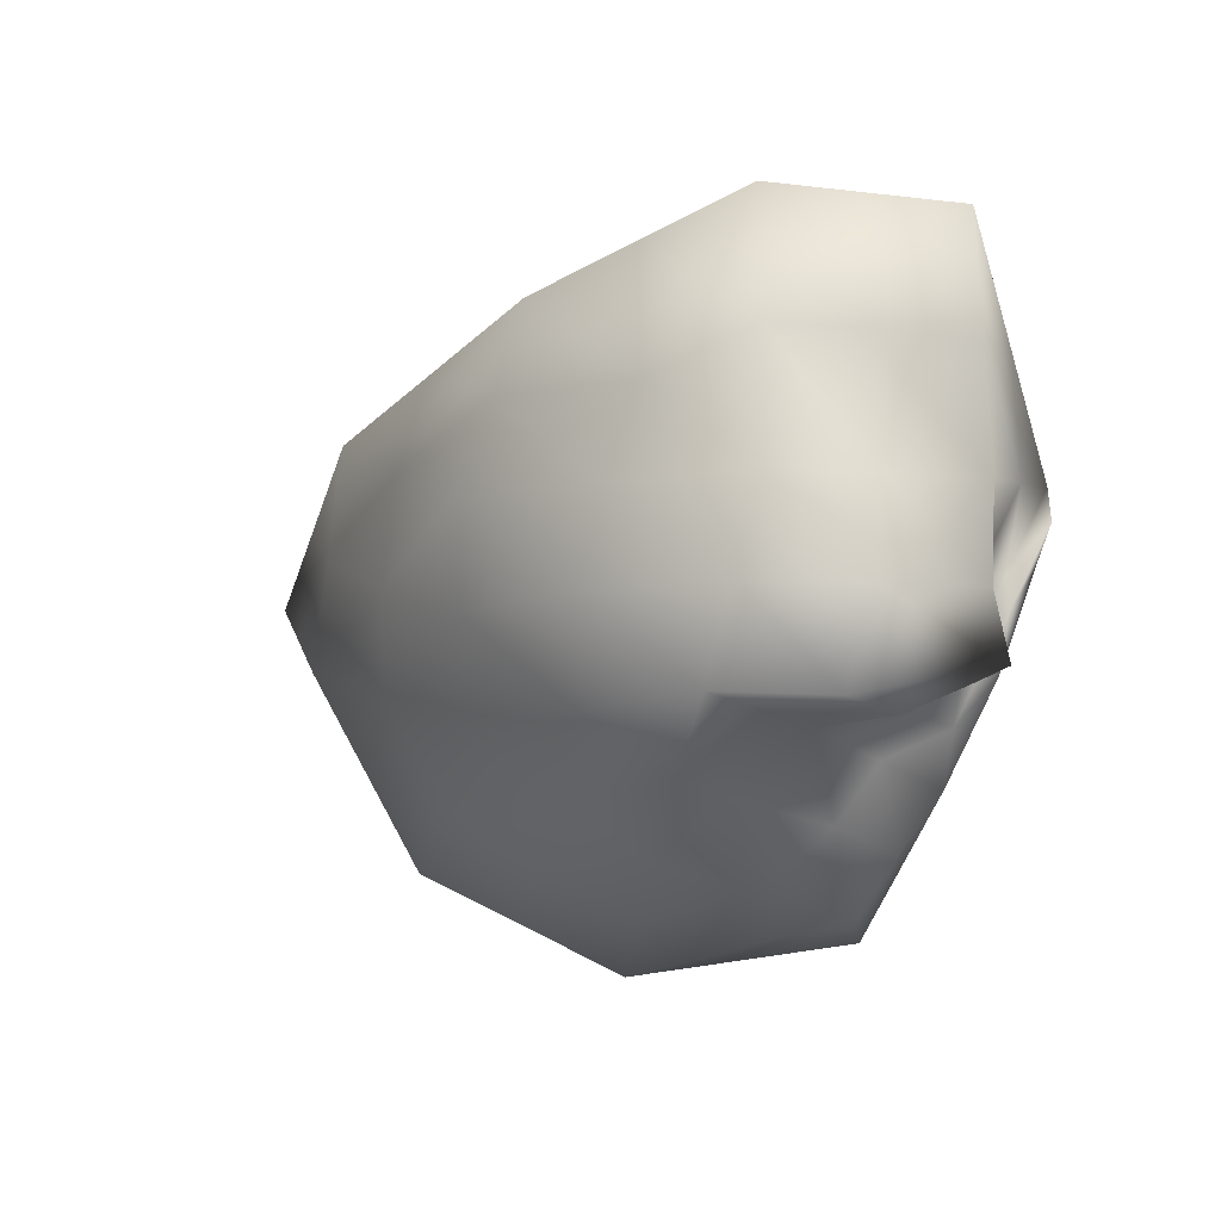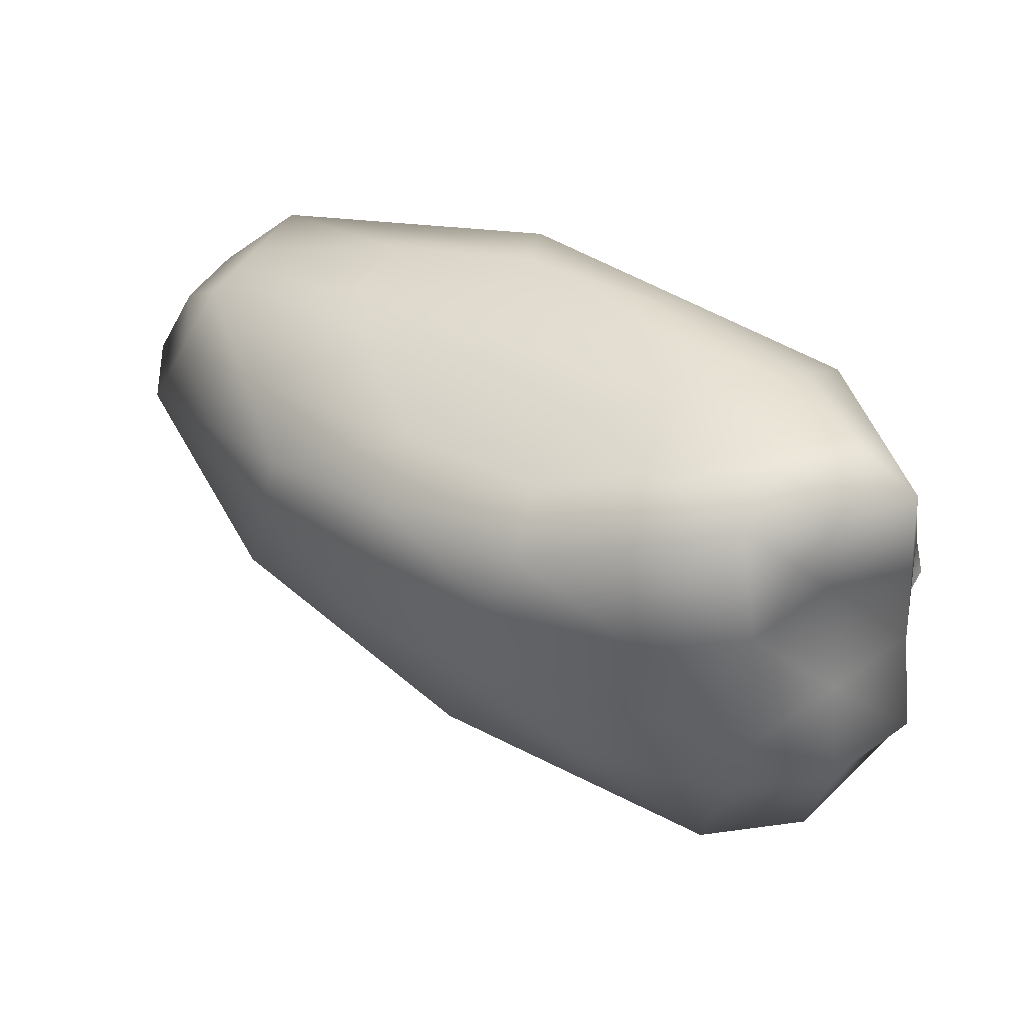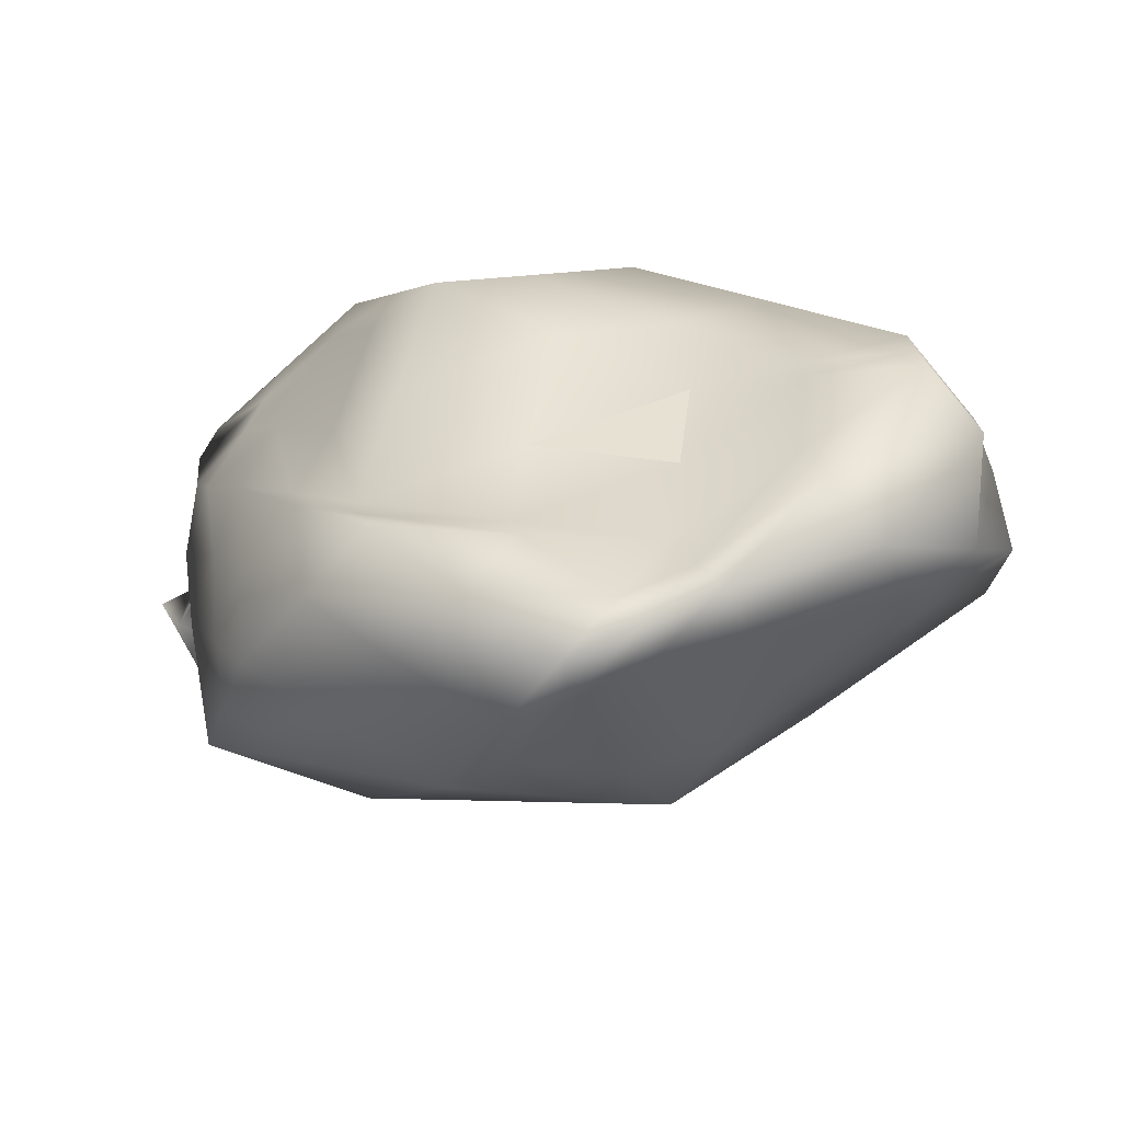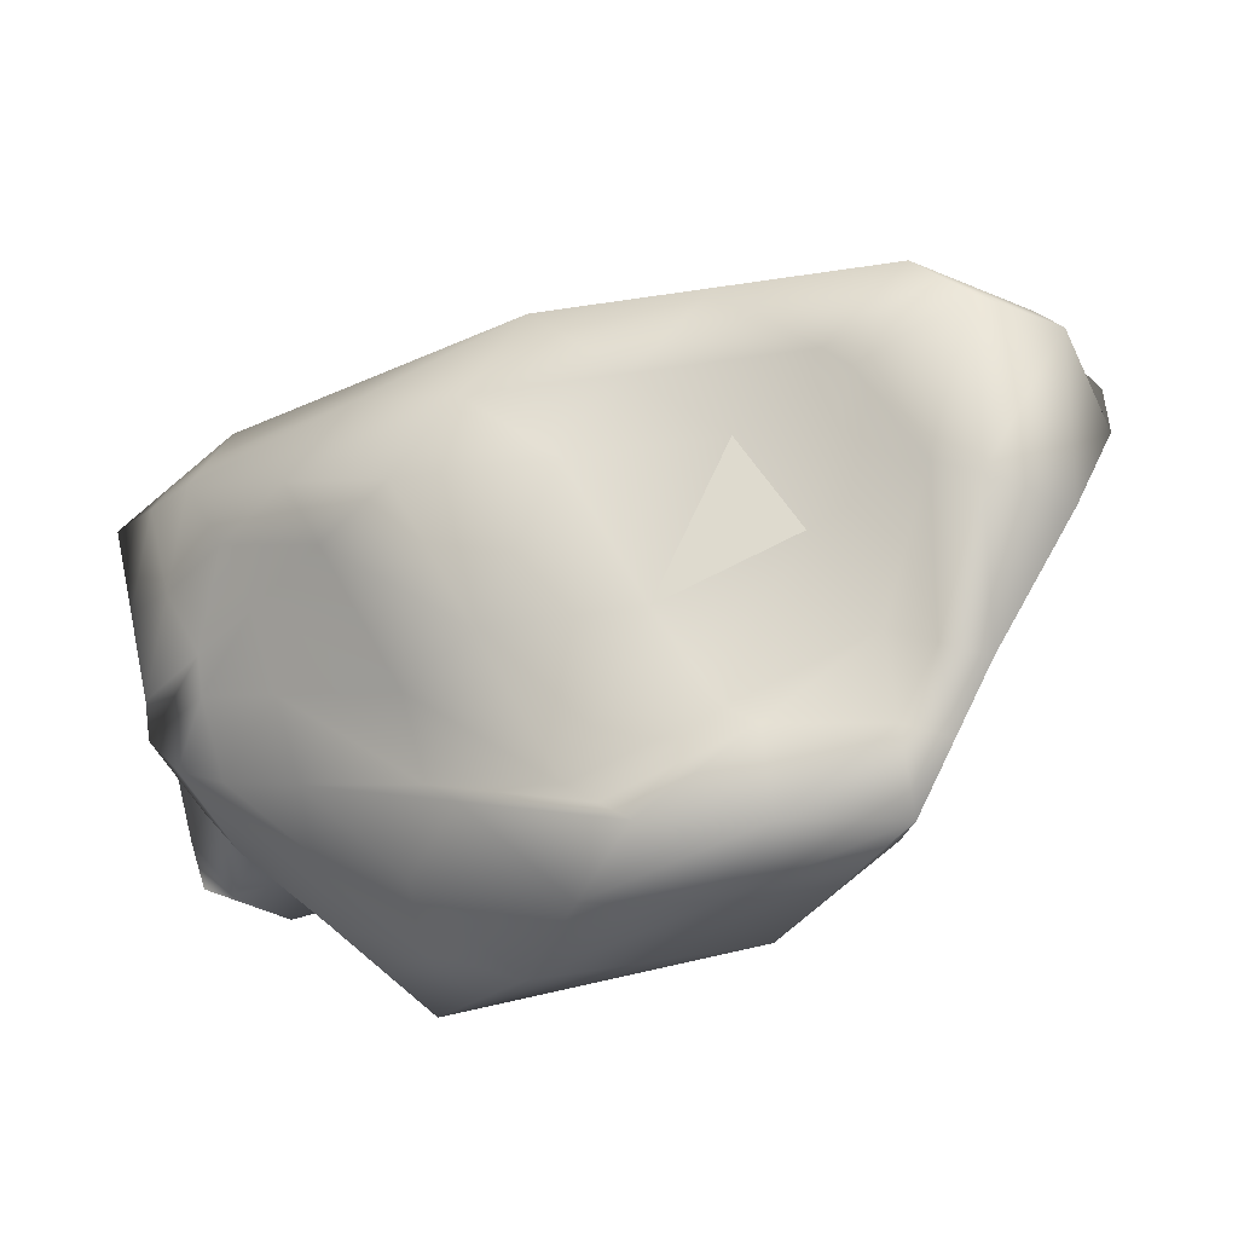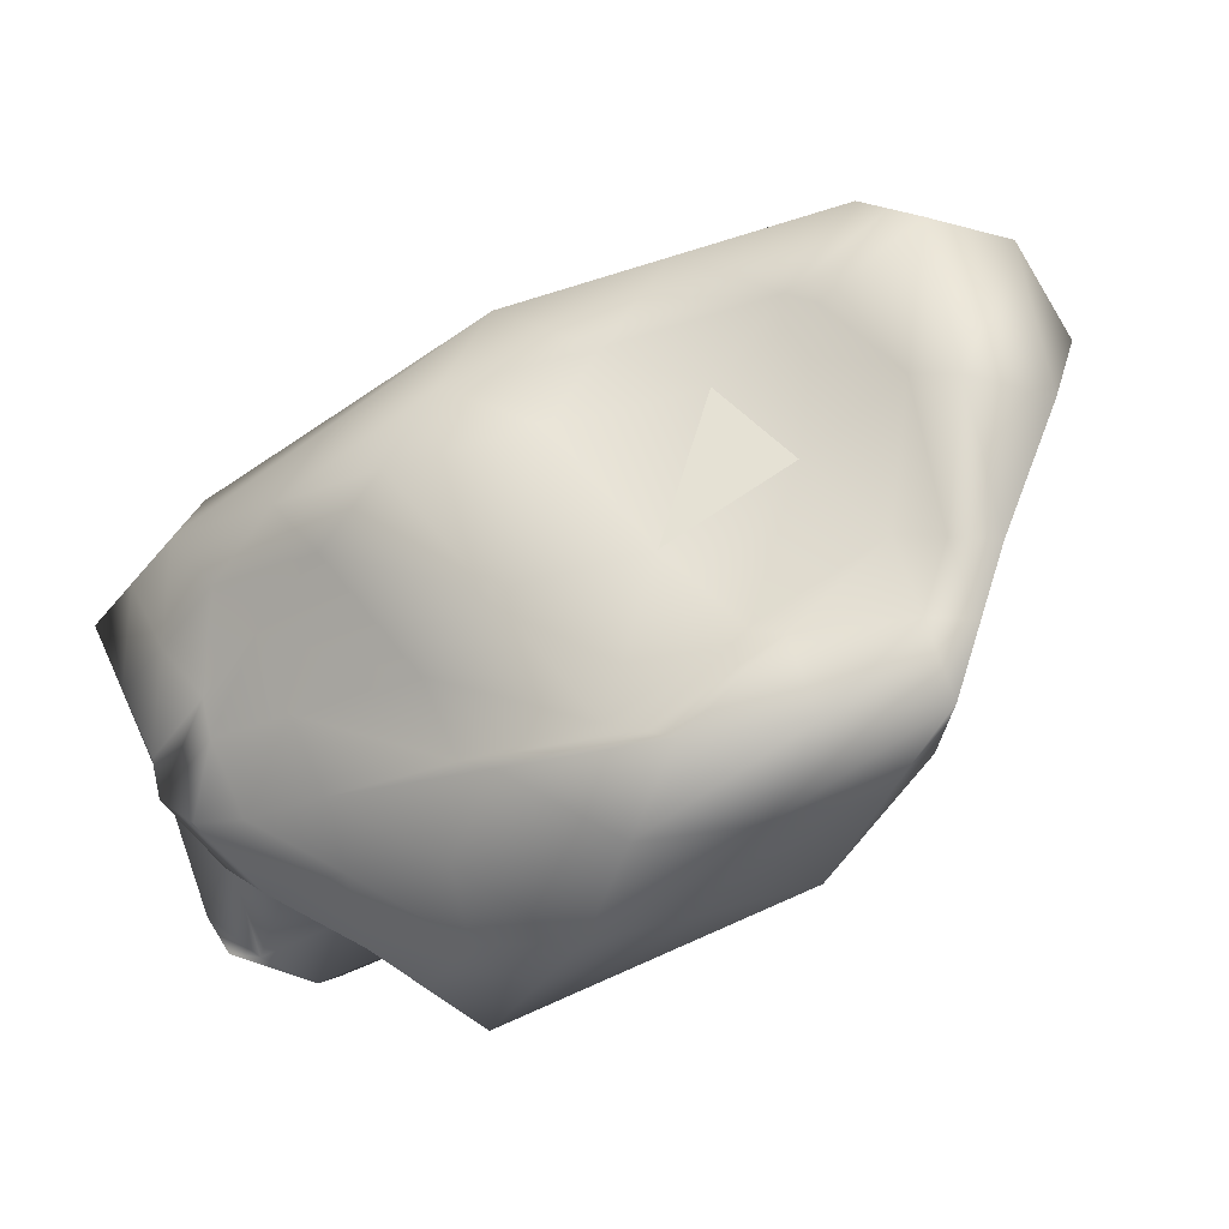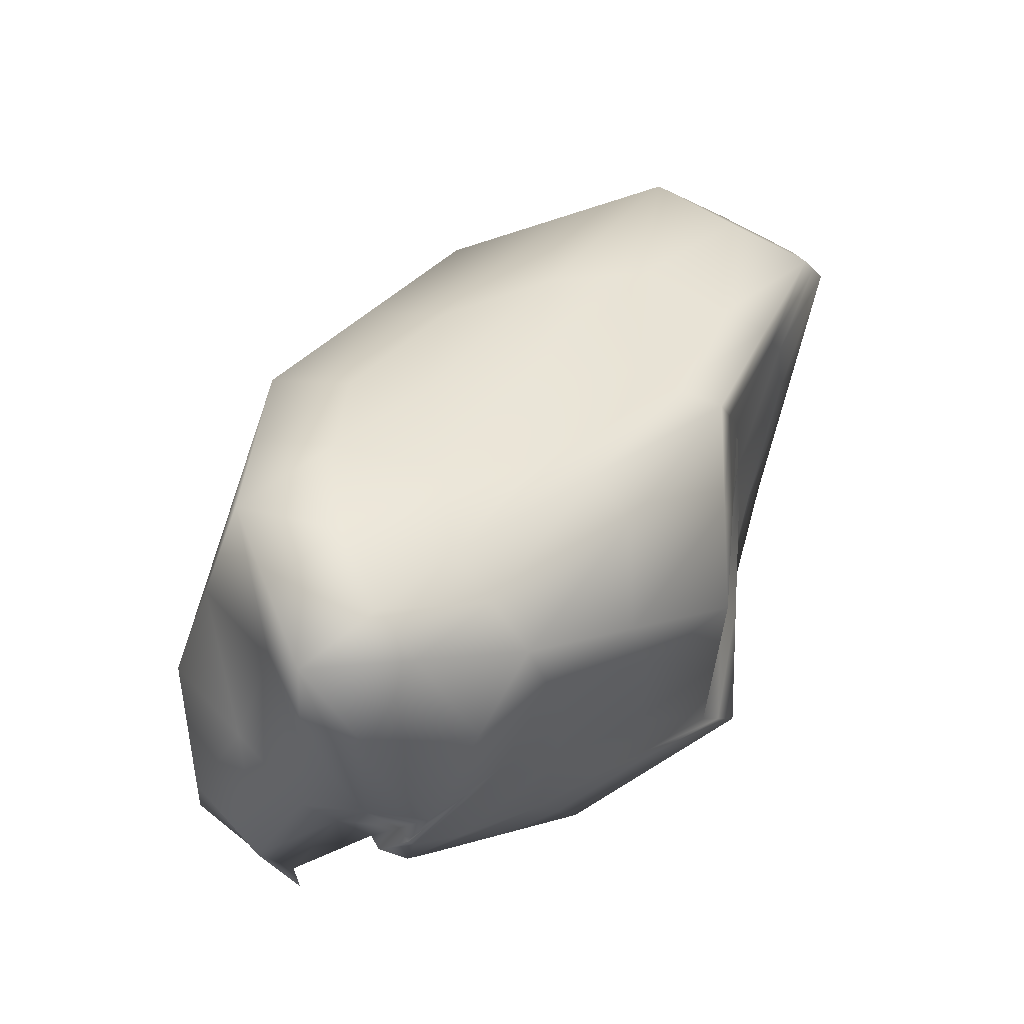
<metadata>
{"format":"obj","ext":"obj","renderer":"f3d","projection":"perspective","resolution":1024,"background":"white","views":[{"elev":-0.7,"azim":-153.0,"up":"+Y"},{"elev":54.6,"azim":-171.2,"up":"+Y"},{"elev":46.4,"azim":19.0,"up":"+Z"},{"elev":69.2,"azim":-21.8,"up":"+Z"},{"elev":59.9,"azim":-30.3,"up":"+Z"},{"elev":55.8,"azim":-84.5,"up":"+Y"}]}
</metadata>
<code>
o Icosphere.003
v -5.398 -0.5367 -1.519
v -4.104 -0.185 -0.5034
v -5.652 0.6723 -1.62
v -7 -0.3548 -1.406
v -6.461 -1.071 -1.171
v -5.097 -1.261 -0.3885
v -5.45 0.6129 -0.4371
v -6.872 0.8854 -1.335
v -6.938 -0.08987 -1.015
v -5.824 -1.049 0.05961
v -4.408 -0.04916 0.262
v -6.078 0.1598 -0.04188
v -5.487 0.1128 -1.708
v -4.578 -0.3911 -1.052
v -4.727 0.3195 -1.111
v -4.604 -0.816 -0.4544
v -4.872 -1.024 -0.8883
v -6.345 -0.4182 -1.921
v -6.491 0.159 -1.851
v -5.963 -0.9117 -1.444
v -6.519 -0.524 -1.6
v -5.497 -1.338 -0.6838
v -4.128 -0.4653 -0.04004
v -4.759 -1.002 0.119
v -5.697 0.7552 -1.092
v -4.353 0.3322 -0.388
v -6.942 0.1437 -1.371
v -6.354 0.9487 -1.6
v -6.674 -0.7102 -1.027
v -6.789 -0.3572 -1.192
v -5.122 -1.326 0.03943
v -6.214 -1.213 -0.5161
v -4.507 0.146 0.1853
v -6.414 0.8804 -0.9241
v -6.956 0.141 -0.9569
v -6.608 -0.3961 -0.6355
v -4.98 -0.7905 0.0303
v -5.513 0.5349 -0.1168
v -5.13 -0.07992 -0.02936
v -6.604 0.6474 -0.6723
v -6.551 0.1432 -0.5467
v -5.945 -0.8543 -0.06175
v -4.98 -0.7905 0.0303
v -5.13 -0.07992 -0.02936
v -5.945 -0.8543 -0.06175
v -5.443 -0.2119 -1.613
v -4.341 -0.2881 -0.7775
v -5.189 0.4959 -1.366
v -4.354 -0.5005 -0.4789
v -4.984 -1.142 -0.6384
v -5.871 -0.4774 -1.72
v -6.768 -0.1401 -1.773
v -5.681 -0.7242 -1.481
v -6.49 -0.7974 -1.385
v -5.297 -1.299 -0.5361
v -4.038 -0.2778 -0.1924
v -4.584 -0.5257 0.1905
v -5.674 0.7137 -1.356
v -4.901 0.4726 -0.4126
v -6.993 -0.1477 -1.534
v -6.613 0.9171 -1.467
v -6.567 -0.8905 -1.099
v -6.907 -0.2101 -1.143
v -5.11 -1.293 -0.1745
v -6.019 -1.131 -0.2283
v -4.978 0.3795 -0.1259
v -6.643 0.8829 -1.13
v -6.99 0.03903 -1.026
v -6.216 -0.7226 -0.288
v -4.694 -0.4198 0.1462
v -5.481 0.5739 -0.277
v -5.604 0.03994 -0.03562
v -6.738 0.7664 -1.004
v -6.788 0.04011 -0.8208
v -5.884 -0.9517 -0.001069
v -5.57 0.3926 -1.664
v -4.988 -0.4639 -1.285
v -4.415 0.06724 -0.8073
v -4.851 -1.038 -0.4214
v -5.135 -0.7805 -1.203
v -6.695 -0.4287 -1.808
v -6.071 0.4157 -1.736
v -6.212 -0.9912 -1.307
v -6.782 -0.4816 -1.648
v -5.979 -1.204 -0.9273
v -4.19 -0.2099 0.1903
v -4.928 -1.131 -0.1348
v -5.573 0.6841 -0.7645
v -4.228 0.07358 -0.4457
v -6.907 0.5146 -1.353
v -6.003 0.8105 -1.61
v -6.849 -0.3866 -1.061
v -6.917 -0.3982 -1.444
v -5.473 -1.187 0.04952
v -6.337 -1.142 -0.8434
v -4.458 0.04842 0.2237
v -5.932 0.7467 -0.6806
v -6.914 0.5132 -1.146
v -6.816 -0.2295 -0.8652
v -5.402 -0.9199 0.04495
v -5.795 0.3473 -0.07932
v -4.769 -0.06454 0.1163
v -6.341 0.4036 -0.3571
v -6.314 0.1515 -0.2943
v -6.011 -0.3473 -0.05182
v -5.537 -0.4671 -0.04556
v -5.055 -0.4352 0.000466
v -5.463 -0.8224 -0.01573
v -6.248 -0.3556 -0.3042
v -6.276 -0.6252 -0.3486
v -6.579 -0.1265 -0.5911
v -6.577 0.3953 -0.6095
v -6.753 0.1421 -0.7518
v -6.78 0.3942 -0.8146
v -6.058 0.5912 -0.3945
v -6.509 0.7639 -0.7982
v -5.963 0.7076 -0.5204
v -5.321 0.2275 -0.07306
v -5.01 0.3404 0.03429
v -4.818 0.03304 0.07799
v -4.87 -0.8963 0.07464
v -4.941 -1.164 0.0792
v -5.051 -1.058 0.03486
v -6.411 -0.8045 -0.5758
v -6.444 -0.9616 -0.7715
v -6.641 -0.5532 -0.8312
v -6.872 -0.1081 -1.074
v -6.866 -0.1068 -1.282
v -6.949 0.1424 -1.164
v -6.384 0.9146 -1.262
v -6.025 0.8519 -1.346
v -6.055 0.8178 -1.008
v -4.43 0.2391 -0.1013
v -4.162 -0.01921 -0.1347
v -4.24 -0.1123 0.152
v -5.668 -1.269 -0.2383
v -5.309 -1.332 -0.3222
v -5.855 -1.276 -0.5999
v -6.731 -0.5337 -1.109
v -6.596 -0.6171 -1.314
v -6.654 -0.4406 -1.396
v -6.648 0.5462 -1.486
v -6.716 0.1514 -1.611
v -6.422 0.5539 -1.726
v -5.025 0.5437 -0.7399
v -5.212 0.5373 -1.101
v -4.54 0.3258 -0.7496
v -4.365 -0.6864 0.1188
v -4.288 -0.5933 -0.1679
v -4.681 -0.9091 -0.1677
v -5.184 -1.181 -0.786
v -5.417 -0.968 -1.166
v -5.73 -1.125 -1.064
v -6.241 -0.7179 -1.522
v -6.154 -0.665 -1.682
v -6.432 -0.4711 -1.761
v -6.418 -0.1296 -1.886
v -5.916 -0.1527 -1.814
v -5.989 0.1359 -1.78
v -4.738 -0.9201 -0.6713
v -4.591 -0.6035 -0.753
v -4.725 -0.7077 -0.9699
v -5.107 0.2162 -1.41
v -5.033 -0.1391 -1.38
v -4.652 -0.0358 -1.081
v -5.537 -0.4671 -0.04556
v -5.055 -0.4352 0.000466
v -5.463 -0.8224 -0.01573
f 1 77 46
f 2 47 49
f 1 46 51
f 1 51 53
f 1 53 80
f 2 49 56
f 3 48 58
f 4 52 60
f 5 54 62
f 6 55 64
f 2 56 89
f 3 58 91
f 4 60 93
f 5 62 95
f 6 64 87
f 7 66 71
f 8 67 73
f 9 68 74
f 10 69 75
f 11 70 102
f 39 106 72
f 39 107 106
f 37 100 108
f 42 109 105
f 42 110 109
f 36 99 111
f 41 112 104
f 41 113 112
f 35 98 114
f 40 115 103
f 40 116 115
f 34 97 117
f 38 118 101
f 38 119 118
f 33 96 120
f 24 121 57
f 24 122 121
f 31 94 123
f 32 124 65
f 32 125 124
f 29 92 126
f 30 127 63
f 30 128 127
f 27 90 129
f 28 130 61
f 28 131 130
f 25 88 132
f 26 133 59
f 26 134 133
f 23 86 135
f 31 136 94
f 31 137 136
f 22 85 138
f 29 139 92
f 29 140 139
f 21 84 141
f 27 142 90
f 27 143 142
f 19 82 144
f 25 145 88
f 25 146 145
f 15 78 147
f 23 148 86
f 23 149 148
f 16 79 150
f 17 151 50
f 17 152 151
f 20 83 153
f 20 154 83
f 20 155 154
f 18 81 156
f 18 157 81
f 18 158 157
f 13 76 159
f 16 160 79
f 16 161 160
f 14 77 162
f 13 163 76
f 13 164 163
f 14 47 165
f 44 167 166
f 166 168 45
f 166 167 168
f 167 43 168
f 165 78 15
f 165 47 78
f 47 2 78
f 163 165 15
f 163 164 165
f 164 14 165
f 76 48 3
f 76 163 48
f 163 15 48
f 162 80 17
f 162 77 80
f 77 1 80
f 160 162 17
f 160 161 162
f 161 14 162
f 79 50 6
f 79 160 50
f 160 17 50
f 159 82 19
f 159 76 82
f 76 3 82
f 157 159 19
f 157 158 159
f 158 13 159
f 81 52 4
f 81 157 52
f 157 19 52
f 156 84 21
f 156 81 84
f 81 4 84
f 154 156 21
f 154 155 156
f 155 18 156
f 83 54 5
f 83 154 54
f 154 21 54
f 153 85 22
f 153 83 85
f 83 5 85
f 151 153 22
f 151 152 153
f 152 20 153
f 50 55 6
f 50 151 55
f 151 22 55
f 150 87 24
f 150 79 87
f 79 6 87
f 148 150 24
f 148 149 150
f 149 16 150
f 86 57 11
f 86 148 57
f 148 24 57
f 147 89 26
f 147 78 89
f 78 2 89
f 145 147 26
f 145 146 147
f 146 15 147
f 88 59 7
f 88 145 59
f 145 26 59
f 144 91 28
f 144 82 91
f 82 3 91
f 142 144 28
f 142 143 144
f 143 19 144
f 90 61 8
f 90 142 61
f 142 28 61
f 141 93 30
f 141 84 93
f 84 4 93
f 139 141 30
f 139 140 141
f 140 21 141
f 92 63 9
f 92 139 63
f 139 30 63
f 138 95 32
f 138 85 95
f 85 5 95
f 136 138 32
f 136 137 138
f 137 22 138
f 94 65 10
f 94 136 65
f 136 32 65
f 135 96 33
f 135 86 96
f 86 11 96
f 133 135 33
f 133 134 135
f 134 23 135
f 59 66 7
f 59 133 66
f 133 33 66
f 132 97 34
f 132 88 97
f 88 7 97
f 130 132 34
f 130 131 132
f 131 25 132
f 61 67 8
f 61 130 67
f 130 34 67
f 129 98 35
f 129 90 98
f 90 8 98
f 127 129 35
f 127 128 129
f 128 27 129
f 63 68 9
f 63 127 68
f 127 35 68
f 126 99 36
f 126 92 99
f 92 9 99
f 124 126 36
f 124 125 126
f 125 29 126
f 65 69 10
f 65 124 69
f 124 36 69
f 123 100 37
f 123 94 100
f 94 10 100
f 121 123 37
f 121 122 123
f 122 31 123
f 57 70 11
f 57 121 70
f 121 37 70
f 120 102 39
f 120 96 102
f 96 11 102
f 118 120 39
f 118 119 120
f 119 33 120
f 101 72 12
f 101 118 72
f 118 39 72
f 117 71 38
f 117 97 71
f 97 7 71
f 115 117 38
f 115 116 117
f 116 34 117
f 103 101 12
f 103 115 101
f 115 38 101
f 114 73 40
f 114 98 73
f 98 8 73
f 112 114 40
f 112 113 114
f 113 35 114
f 104 103 12
f 104 112 103
f 112 40 103
f 111 74 41
f 111 99 74
f 99 9 74
f 109 111 41
f 109 110 111
f 110 36 111
f 105 104 12
f 105 109 104
f 109 41 104
f 108 75 42
f 108 100 75
f 100 10 75
f 106 108 42
f 106 107 108
f 107 37 108
f 72 105 12
f 72 106 105
f 106 42 105
f 102 107 39
f 102 70 107
f 70 37 107
f 75 110 42
f 75 69 110
f 69 36 110
f 74 113 41
f 74 68 113
f 68 35 113
f 73 116 40
f 73 67 116
f 67 34 116
f 71 119 38
f 71 66 119
f 66 33 119
f 87 122 24
f 87 64 122
f 64 31 122
f 95 125 32
f 95 62 125
f 62 29 125
f 93 128 30
f 93 60 128
f 60 27 128
f 91 131 28
f 91 58 131
f 58 25 131
f 89 134 26
f 89 56 134
f 56 23 134
f 64 137 31
f 64 55 137
f 55 22 137
f 62 140 29
f 62 54 140
f 54 21 140
f 60 143 27
f 60 52 143
f 52 19 143
f 58 146 25
f 58 48 146
f 48 15 146
f 56 149 23
f 56 49 149
f 49 16 149
f 80 152 17
f 80 53 152
f 53 20 152
f 53 155 20
f 53 51 155
f 51 18 155
f 51 158 18
f 51 46 158
f 46 13 158
f 49 161 16
f 49 47 161
f 47 14 161
f 46 164 13
f 46 77 164
f 77 14 164

</code>
